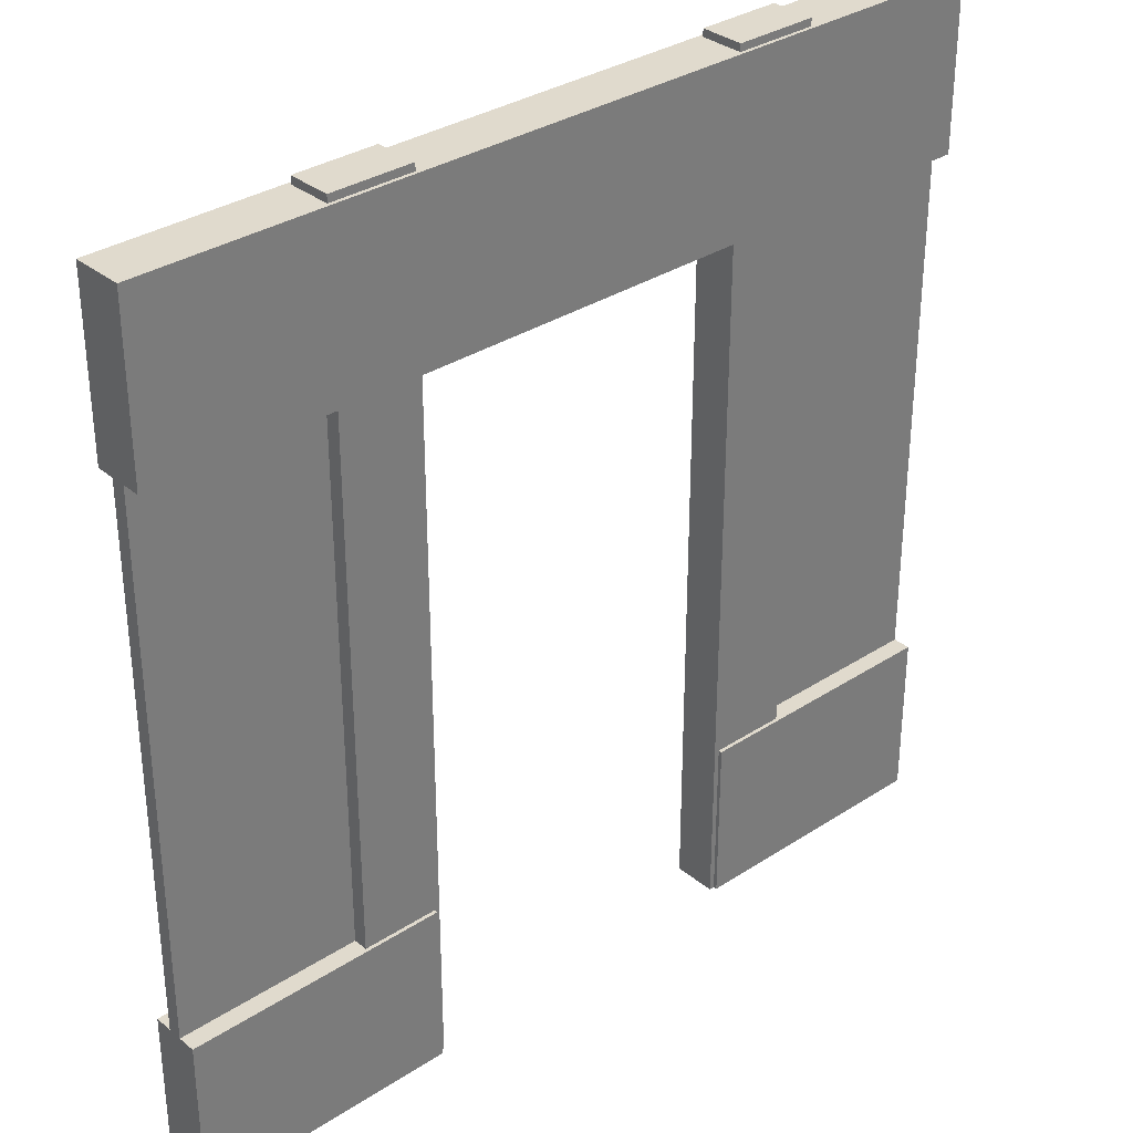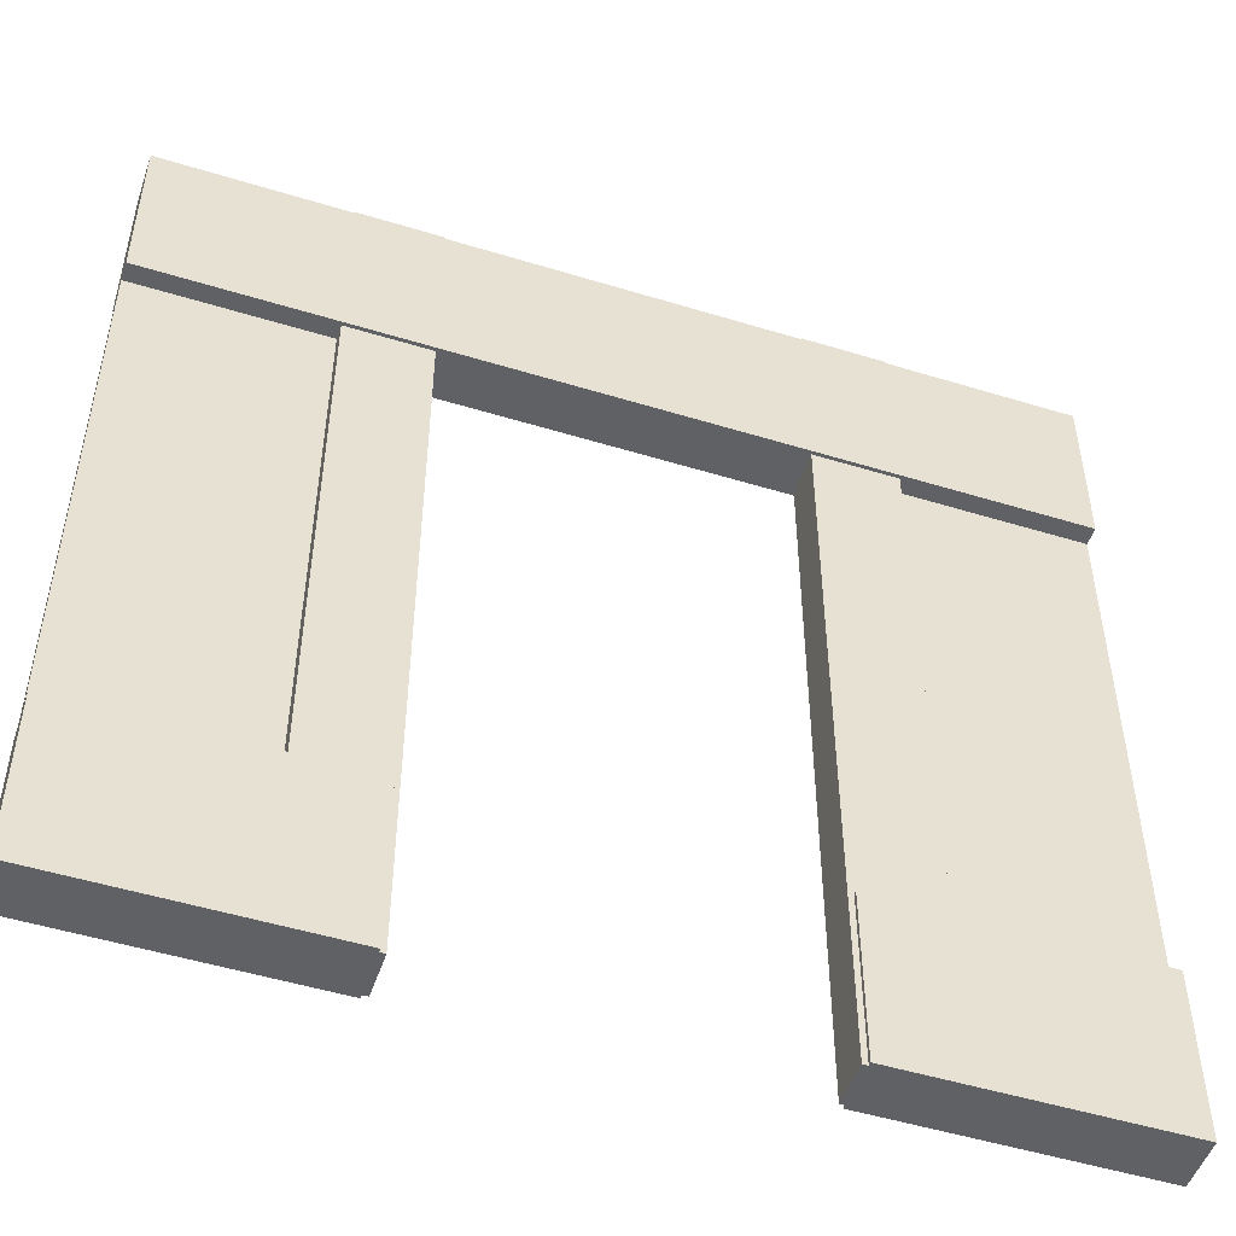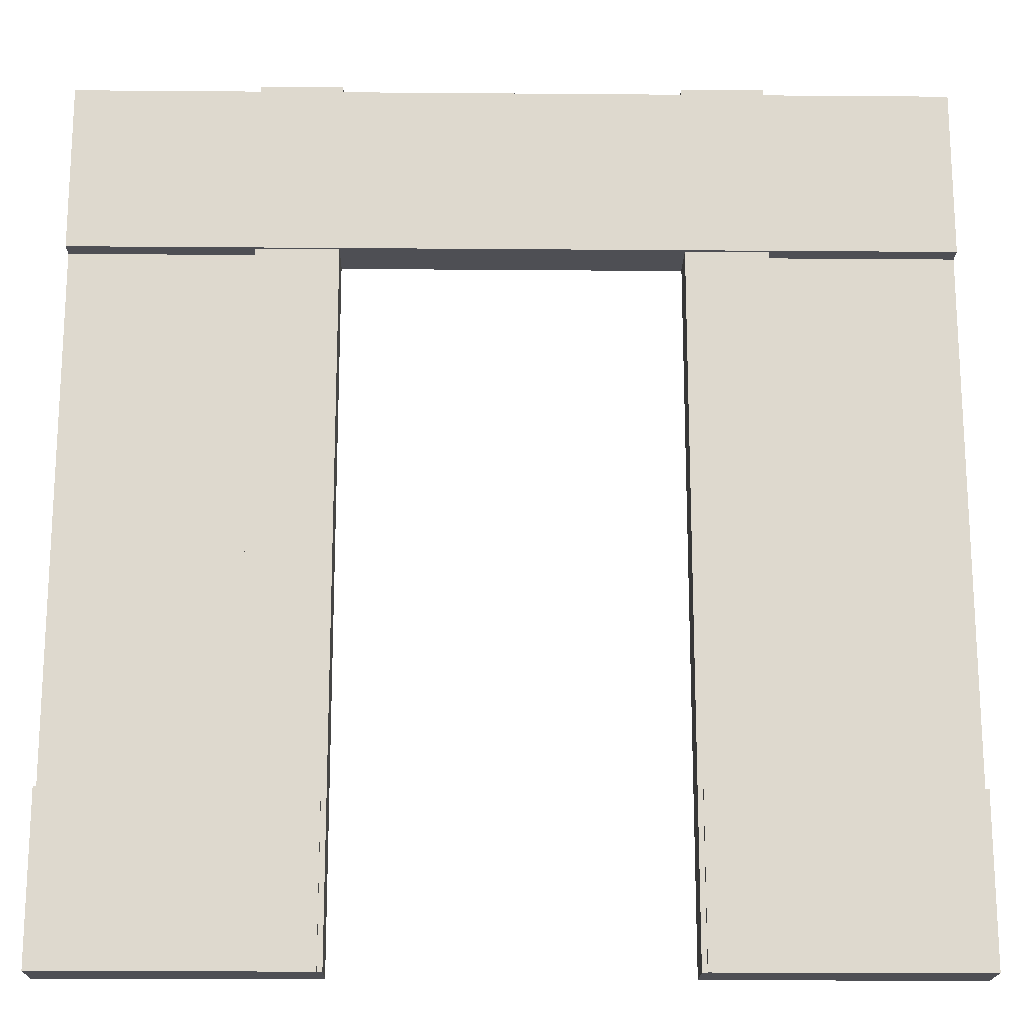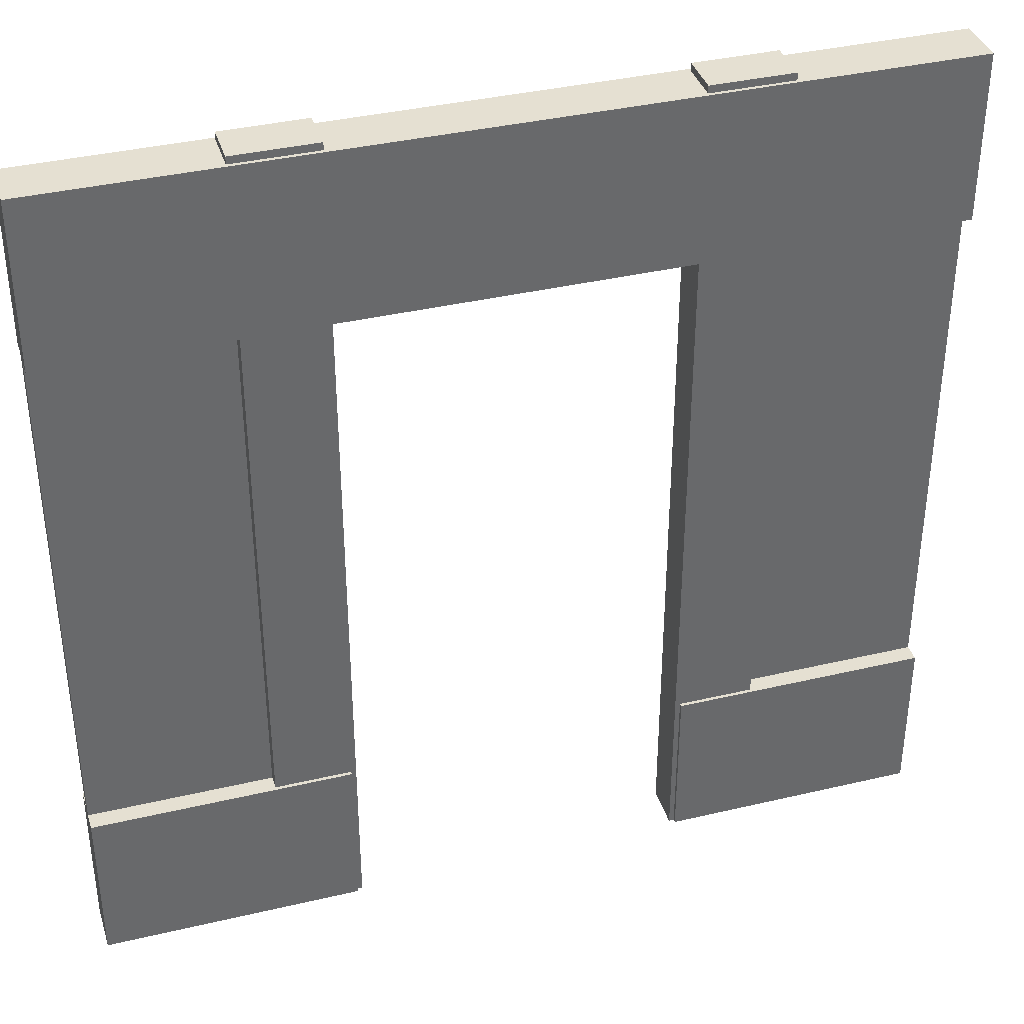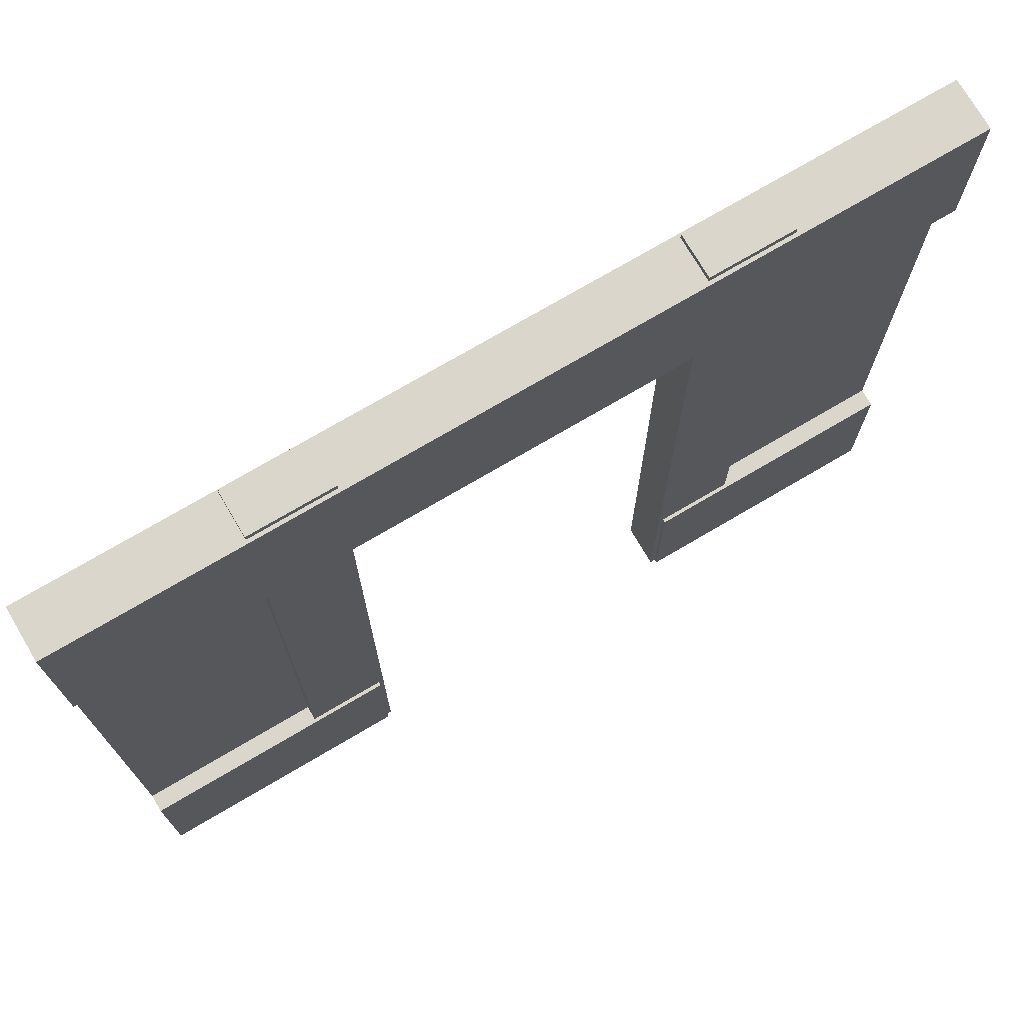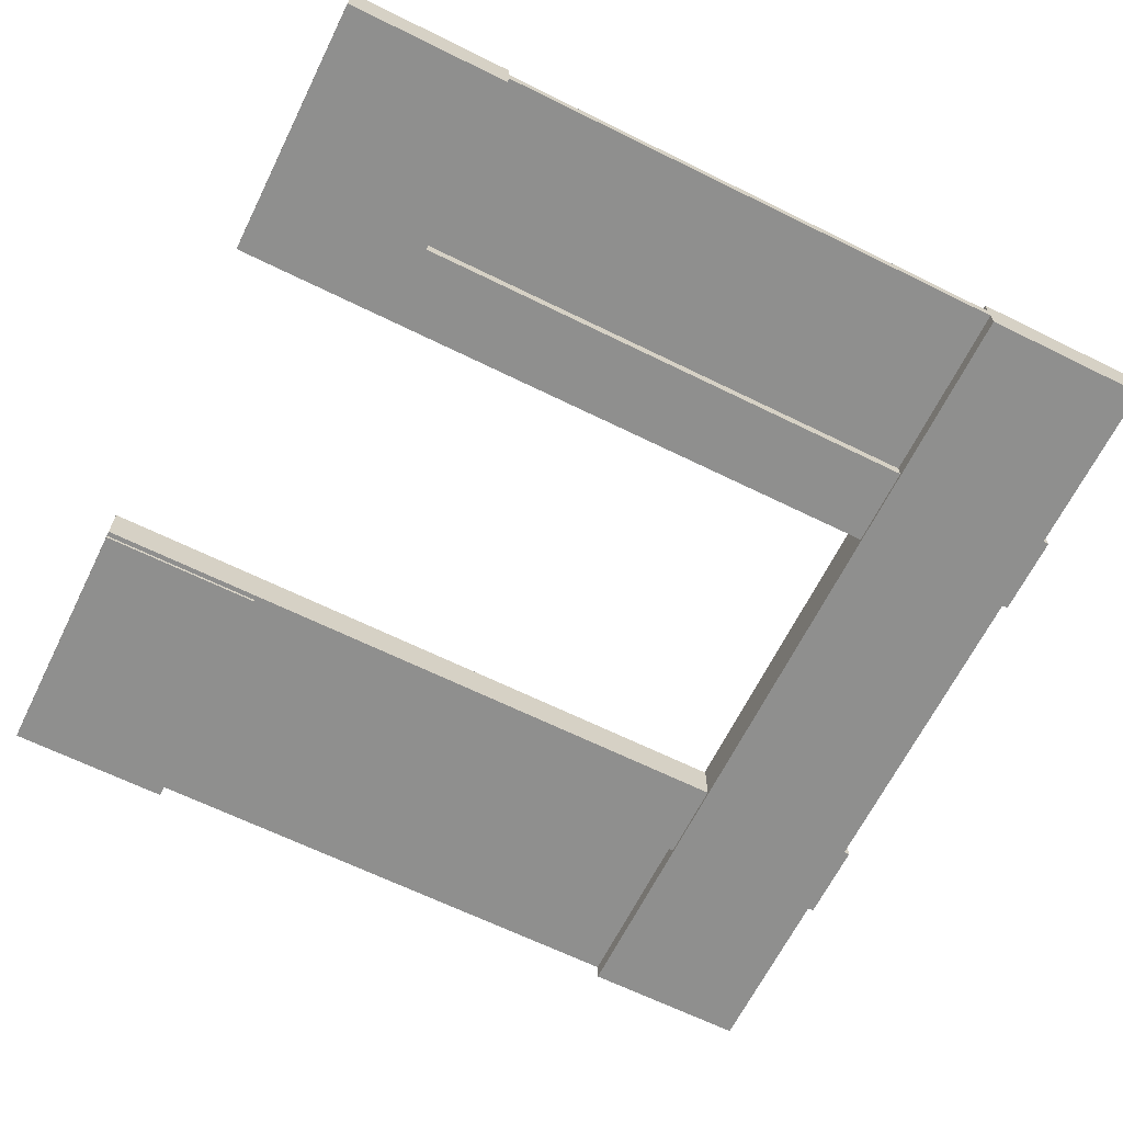
<metadata>
{"format":"obj","ext":"obj","renderer":"f3d","projection":"perspective","resolution":1024,"background":"white","views":[{"elev":33.0,"azim":-41.9,"up":"+Y"},{"elev":-50.4,"azim":161.4,"up":"+Y"},{"elev":-18.3,"azim":179.1,"up":"+Y"},{"elev":37.7,"azim":163.2,"up":"+Y"},{"elev":74.0,"azim":-30.5,"up":"+Y"},{"elev":-65.3,"azim":63.6,"up":"+Z"}]}
</metadata>
<code>
v -2.5 5 0.1444
v -1 5 0.1444
v -1 4.027 0.1444
v -2.5 4.027 0.1444
v -2.29e-07 4.027 0.1444
v -2.29e-07 5 0.1444
v 1 4.027 0.1444
v 1 5 0.1444
v 2.5 4.027 0.1444
v 2.5 5 0.1444
v -1 4.027 0.04044
v -2.5 4.027 0.04045
v -2.5 4.027 0.1444
v -1 4.027 0.1444
v -2.043e-07 4.027 0.04044
v -2.29e-07 4.027 0.1444
v 1 4.027 0.04044
v 1 4.027 0.1444
v 2.5 4.027 0.1444
v 2.5 4.027 0.04045
v -1 0 0.1444
v -2.5 0 0.1444
v -2.5 0.9559 0.1444
v -1 0.9559 0.1444
v -1 0.9559 0.1444
v -2.5 0.9559 0.1444
v -2.5 0.9559 0.04045
v -1 0.9559 0.04044
v -1 0.9559 0.04044
v -2.5 0.9559 0.04045
v -2.5 4.027 0.04045
v -1 4.027 0.04044
v 2.5 0.9559 0.1444
v 2.5 0 0.1444
v 1 0 0.1444
v 1 0.9559 0.1444
v 2.5 0.9559 0.04045
v 2.5 0.9559 0.1444
v 1 0.9559 0.1444
v 1 0.9559 0.04044
v 2.5 4.027 0.04045
v 2.5 0.9559 0.04045
v 1 0.9559 0.04044
v 1 4.027 0.04044
v 2.5 5 -0.1444
v 1 5 -0.1444
v 1 4.027 -0.1444
v 2.5 4.027 -0.1444
v -1.604e-07 4.027 -0.1444
v -1.604e-07 5 -0.1444
v -1 4.027 -0.1444
v -1 5 -0.1444
v -2.5 4.027 -0.1444
v -2.5 5 -0.1444
v 1 4.027 -0.04044
v 2.5 4.027 -0.04044
v 2.5 4.027 -0.1444
v 1 4.027 -0.1444
v -1.851e-07 4.027 -0.04044
v -1.604e-07 4.027 -0.1444
v -1 4.027 -0.04044
v -1 4.027 -0.1444
v -2.5 4.027 -0.1444
v -2.5 4.027 -0.04044
v 1 0 -0.1444
v 2.5 0 -0.1444
v 2.5 0.9559 -0.1444
v 1 0.9559 -0.1444
v 1 0.9559 -0.1444
v 2.5 0.9559 -0.1444
v 2.5 0.9559 -0.04044
v 1 0.9559 -0.04044
v 1 0.9559 -0.04044
v 2.5 0.9559 -0.04044
v 2.5 4.027 -0.04044
v 1 4.027 -0.04044
v -2.5 0.9559 -0.1444
v -2.5 0 -0.1444
v -1 0 -0.1444
v -1 0.9559 -0.1444
v -2.5 0.9559 -0.04044
v -2.5 0.9559 -0.1444
v -1 0.9559 -0.1444
v -1 0.9559 -0.04044
v -2.5 4.027 -0.04044
v -2.5 0.9559 -0.04044
v -1 0.9559 -0.04044
v -1 4.027 -0.04044
v -1 0 1.911e-06
v -1 0 -0.1444
v -2.5 0 -0.1444
v -2.5 0 9.617e-07
v -1 0 0.1444
v -2.5 0 0.1444
v 2.5 0.9559 -0.1444
v 2.5 0 -0.1444
v 2.5 0 4.125e-06
v 2.5 0 0.1444
v 2.5 0.9559 0.1444
v 2.5 0.9559 0.1444
v 2.5 0.9559 -0.04044
v 2.5 0.9559 -0.1444
v 2.5 0.9559 0.04045
v 1 5 3.176e-06
v 1 5 -0.1444
v 2.5 5 -0.1444
v 2.5 5 4.125e-06
v 1 5 0.1444
v 2.5 5 0.1444
v -1.947e-07 5 2.543e-06
v -1.604e-07 5 -0.1444
v -1 5 1.911e-06
v -1 5 -0.1444
v -1 5 0.1444
v -2.29e-07 5 0.1444
v -2.5 5 9.617e-07
v -2.5 5 -0.1444
v -2.5 5 0.1444
v 2.5 5 -0.1444
v 2.5 4.027 -0.1444
v 2.5 4.027 4.125e-06
v 2.5 4.027 0.1444
v 2.5 5 0.1444
v 2.5 4.027 -0.04044
v 2.5 0.9559 -0.04044
v 2.5 0.9559 0.04045
v 2.5 4.027 0.04045
v 2.5 4.027 0.04045
v 2.5 4.027 4.125e-06
v 2.5 4.027 -0.04044
v 2.5 4.027 0.1444
v 2.5 4.027 -0.1444
v -2.5 4.027 0.04045
v -2.5 4.027 9.617e-07
v -2.5 4.027 0.1444
v -2.5 4.027 -0.04044
v -2.5 4.027 -0.1444
v 1 4.027 3.176e-06
v 1 4.027 -0.04044
v -1.851e-07 4.027 -0.04044
v -1.947e-07 4.027 2.543e-06
v 1 4.027 0.04044
v -2.043e-07 4.027 0.04044
v -1 4.027 -0.04044
v -1 4.027 1.911e-06
v -1 4.027 0.04044
v -1 0.9559 -0.1444
v -1 0 -0.1444
v -1 0 1.911e-06
v -1 0 0.1444
v -1 0.9559 0.1444
v -1 0.9559 0.1444
v -1 0.9559 -0.04044
v -1 0.9559 -0.1444
v -1 0.9559 0.04044
v -1 4.027 -0.04044
v -1 0.9559 -0.04044
v -1 0.9559 0.04044
v -1 4.027 0.04044
v -1 4.027 0.04044
v -1 4.027 1.911e-06
v -1 4.027 -0.04044
v 2.5 0 4.125e-06
v 2.5 0 -0.1444
v 1 0 -0.1444
v 1 0 3.176e-06
v 2.5 0 0.1444
v 1 0 0.1444
v -2.5 0.9559 0.1444
v -2.5 0 0.1444
v -2.5 0 9.617e-07
v -2.5 0 -0.1444
v -2.5 0.9559 -0.1444
v -2.5 0.9559 -0.1444
v -2.5 0.9559 0.04045
v -2.5 0.9559 0.1444
v -2.5 0.9559 -0.04044
v -2.5 5 0.1444
v -2.5 4.027 0.1444
v -2.5 4.027 9.617e-07
v -2.5 4.027 -0.1444
v -2.5 5 -0.1444
v -2.5 4.027 0.04045
v -2.5 0.9559 0.04045
v -2.5 0.9559 -0.04044
v -2.5 4.027 -0.04044
v 1 0.9559 0.1444
v 1 0 0.1444
v 1 0 3.176e-06
v 1 0 -0.1444
v 1 0.9559 -0.1444
v 1 0.9559 -0.1444
v 1 0.9559 0.04044
v 1 0.9559 0.1444
v 1 0.9559 -0.04044
v 1 4.027 0.04044
v 1 0.9559 0.04044
v 1 0.9559 -0.04044
v 1 4.027 -0.04044
v 1 4.027 -0.04044
v 1 4.027 3.176e-06
v 1 4.027 0.04044
v 0.9704 0 0.124
v 0.9704 5.043 0.124
v 1.443 5.043 0.124
v 1.443 0 0.124
v 0.9704 5.043 0.124
v 0.9704 5.043 -0.124
v 1.443 5.043 -0.124
v 1.443 5.043 0.124
v 0.9704 5.043 -0.124
v 0.9704 0 -0.124
v 1.443 0 -0.124
v 1.443 5.043 -0.124
v 0.9704 0 -0.124
v 0.9704 0 0.124
v 1.443 0 0.124
v 1.443 0 -0.124
v 1.443 0 0.124
v 1.443 5.043 0.124
v 1.443 5.043 -0.124
v 1.443 0 -0.124
v 0.9704 0 -0.124
v 0.9704 5.043 -0.124
v 0.9704 5.043 0.124
v 0.9704 0 0.124
v -1.443 0 0.124
v -1.443 5.043 0.124
v -0.9704 5.043 0.124
v -0.9704 0 0.124
v -1.443 5.043 0.124
v -1.443 5.043 -0.124
v -0.9704 5.043 -0.124
v -0.9704 5.043 0.124
v -1.443 5.043 -0.124
v -1.443 0 -0.124
v -0.9704 0 -0.124
v -0.9704 5.043 -0.124
v -1.443 0 -0.124
v -1.443 0 0.124
v -0.9704 0 0.124
v -0.9704 0 -0.124
v -0.9704 0 0.124
v -0.9704 5.043 0.124
v -0.9704 5.043 -0.124
v -0.9704 0 -0.124
v -1.443 0 -0.124
v -1.443 5.043 -0.124
v -1.443 5.043 0.124
v -1.443 0 0.124
g SD_Env_Doorway_05_2496_323
f 1 3 2
f 1 4 3
f 2 3 5
f 2 5 6
f 6 5 7
f 6 7 8
f 8 7 9
f 8 9 10
f 11 13 12
f 11 14 13
f 15 14 11
f 15 16 14
f 17 16 15
f 17 18 16
f 19 18 17
f 19 17 20
f 21 23 22
f 21 24 23
f 25 27 26
f 25 28 27
f 29 31 30
f 29 32 31
f 33 35 34
f 33 36 35
f 37 39 38
f 37 40 39
f 41 43 42
f 41 44 43
f 45 47 46
f 45 48 47
f 46 47 49
f 46 49 50
f 50 49 51
f 50 51 52
f 52 51 53
f 52 53 54
f 55 57 56
f 55 58 57
f 59 58 55
f 59 60 58
f 61 60 59
f 61 62 60
f 63 62 61
f 63 61 64
f 65 67 66
f 65 68 67
f 69 71 70
f 69 72 71
f 73 75 74
f 73 76 75
f 77 79 78
f 77 80 79
f 81 83 82
f 81 84 83
f 85 87 86
f 85 88 87
f 89 91 90
f 91 89 92
f 92 89 93
f 92 93 94
f 95 97 96
f 97 95 98
f 98 95 99
f 100 102 101
f 100 101 103
f 104 106 105
f 106 104 107
f 107 104 108
f 107 108 109
f 109 106 107
f 105 110 104
f 110 105 111
f 111 112 110
f 112 111 113
f 110 112 114
f 110 114 115
f 104 110 115
f 104 115 108
f 113 116 112
f 116 113 117
f 112 116 118
f 112 118 114
f 117 118 116
f 119 121 120
f 121 119 122
f 122 119 123
f 124 126 125
f 126 124 127
f 128 130 129
f 131 128 129
f 130 132 129
f 133 135 134
f 136 133 134
f 137 136 134
f 138 140 139
f 140 138 141
f 141 138 142
f 141 142 143
f 141 144 140
f 144 141 145
f 145 141 143
f 145 143 146
f 147 149 148
f 149 147 150
f 150 147 151
f 152 154 153
f 152 153 155
f 156 158 157
f 158 156 159
f 160 162 161
f 163 165 164
f 165 163 166
f 166 163 167
f 166 167 168
f 169 171 170
f 171 169 172
f 172 169 173
f 174 176 175
f 174 175 177
f 178 180 179
f 180 178 181
f 181 178 182
f 183 185 184
f 185 183 186
f 187 189 188
f 189 187 190
f 190 187 191
f 192 194 193
f 192 193 195
f 196 198 197
f 198 196 199
f 200 202 201
f 203 205 204
f 203 206 205
f 207 209 208
f 207 210 209
f 211 213 212
f 211 214 213
f 215 217 216
f 215 218 217
f 219 221 220
f 219 222 221
f 223 225 224
f 223 226 225
f 227 229 228
f 227 230 229
f 231 233 232
f 231 234 233
f 235 237 236
f 235 238 237
f 239 241 240
f 239 242 241
f 243 245 244
f 243 246 245
f 247 249 248
f 247 250 249

</code>
